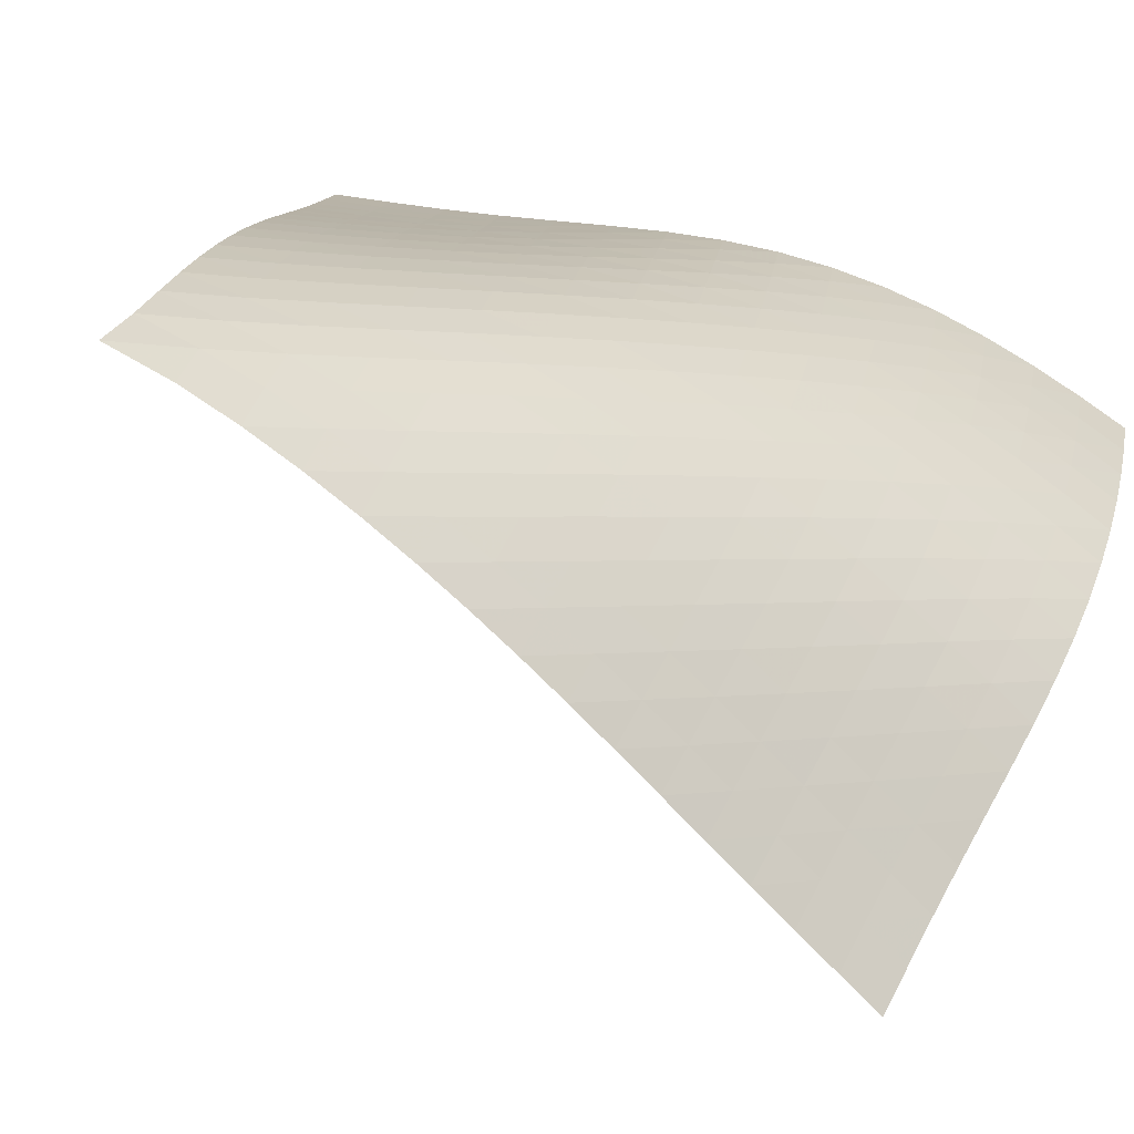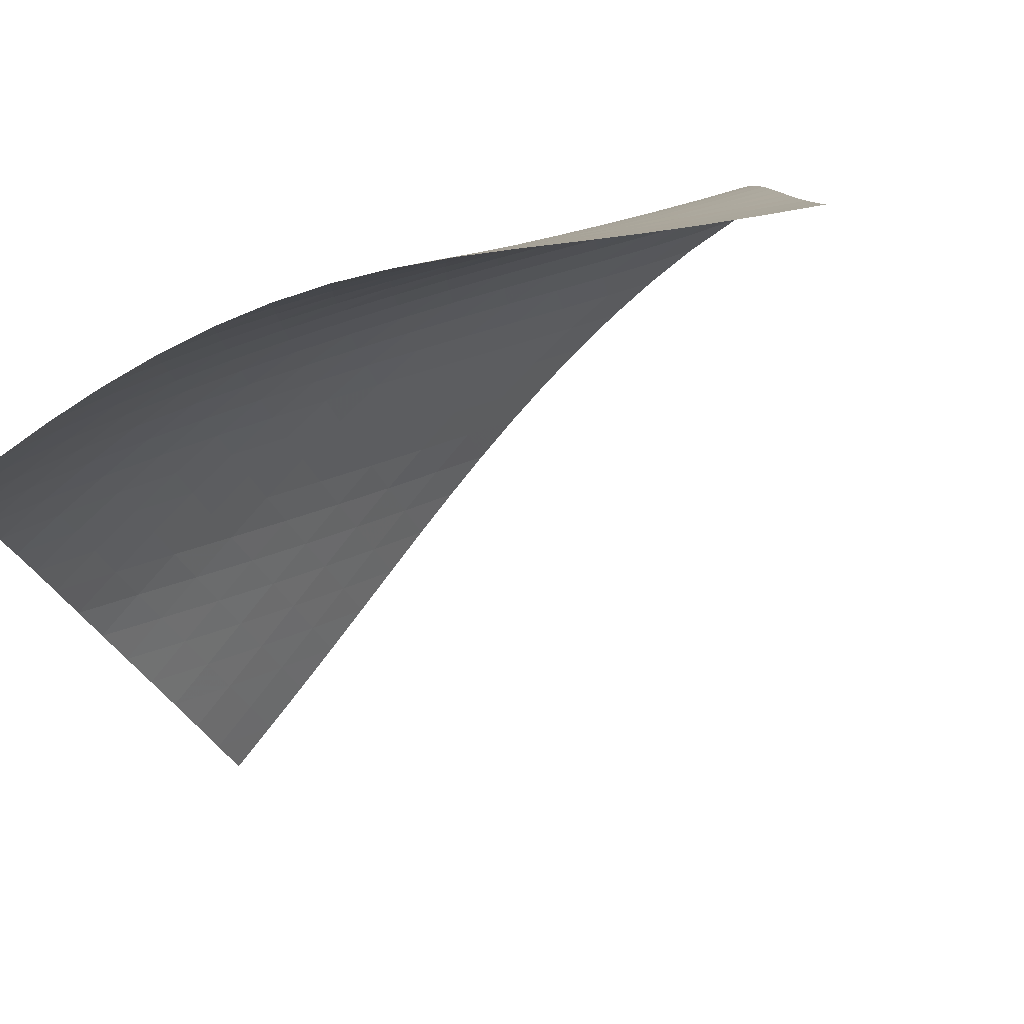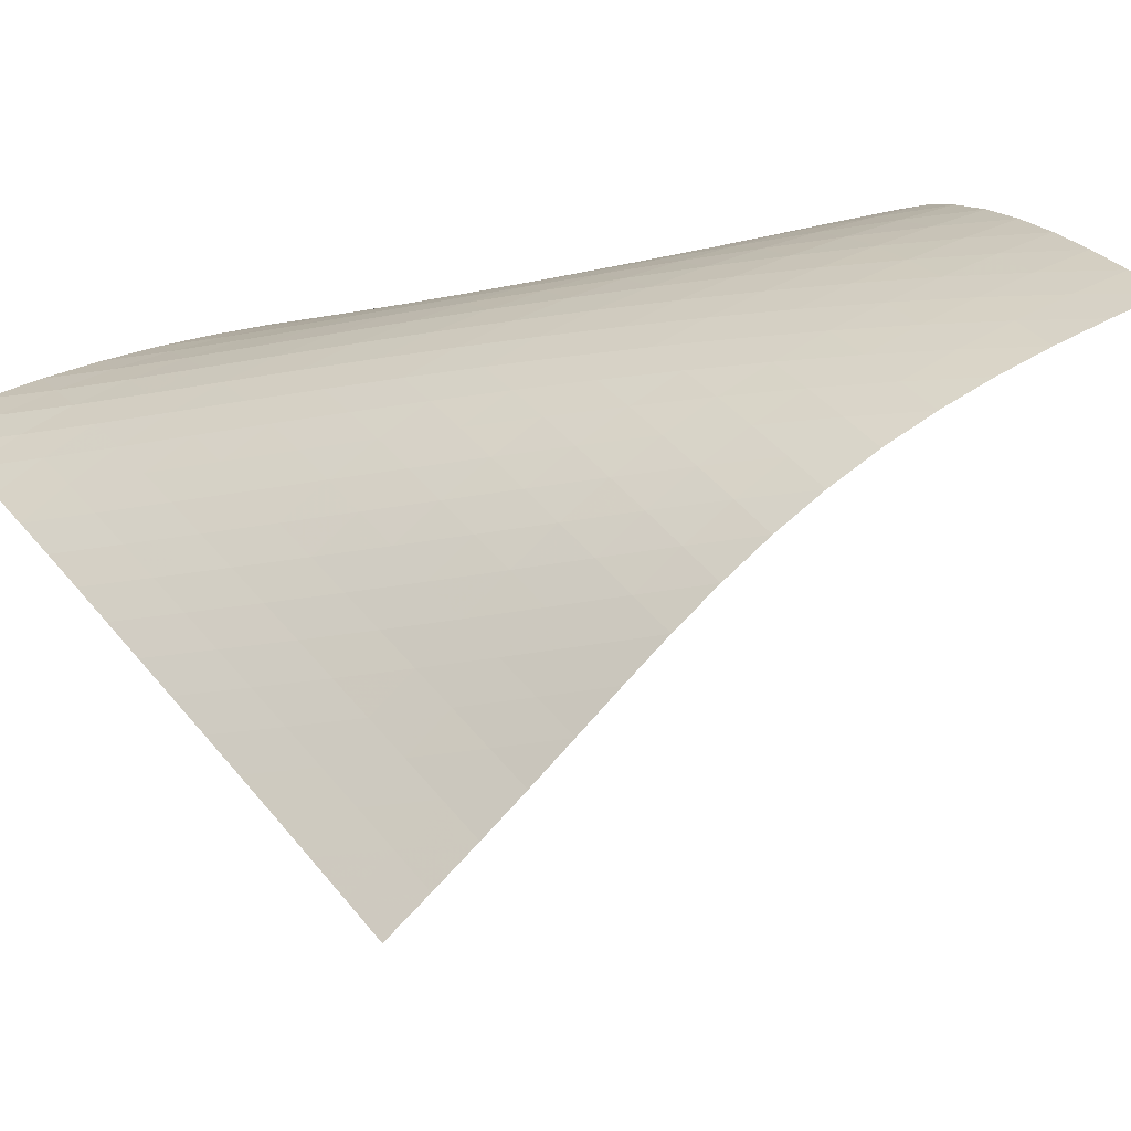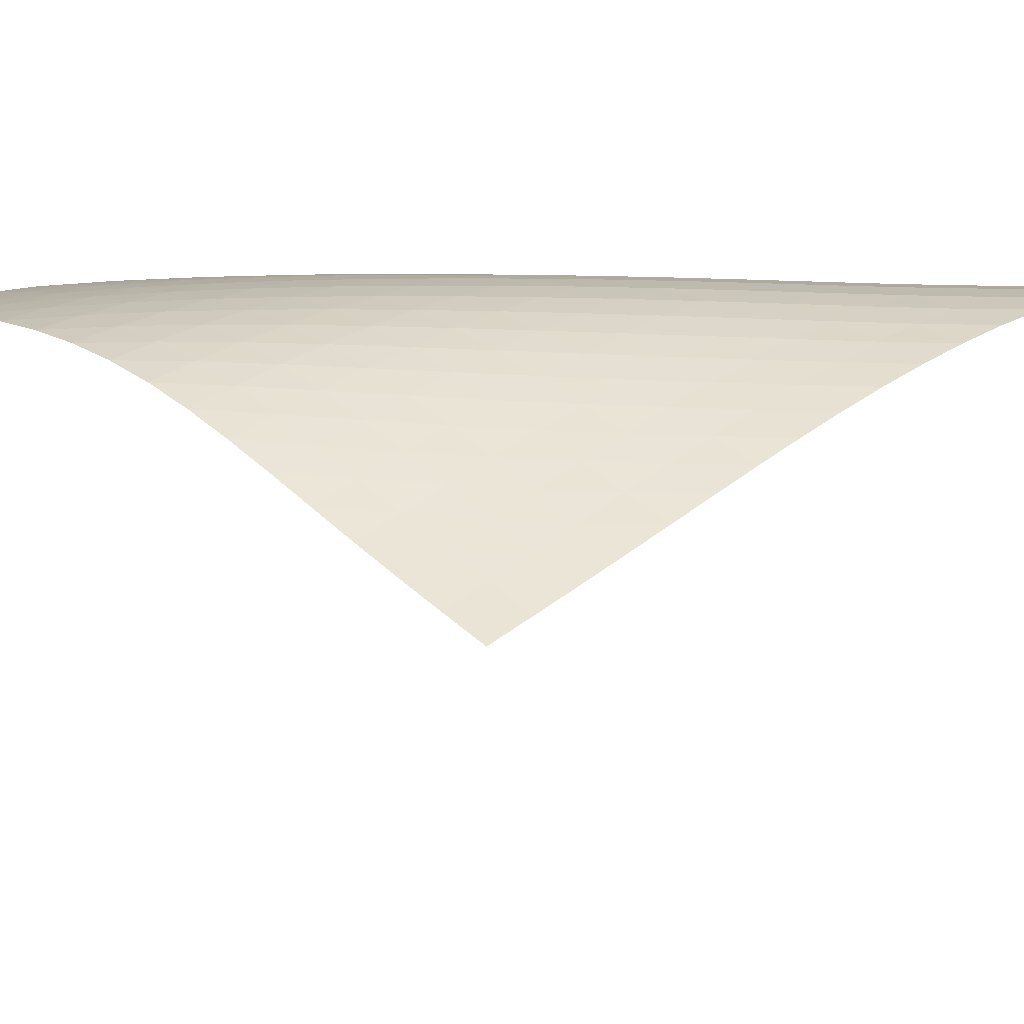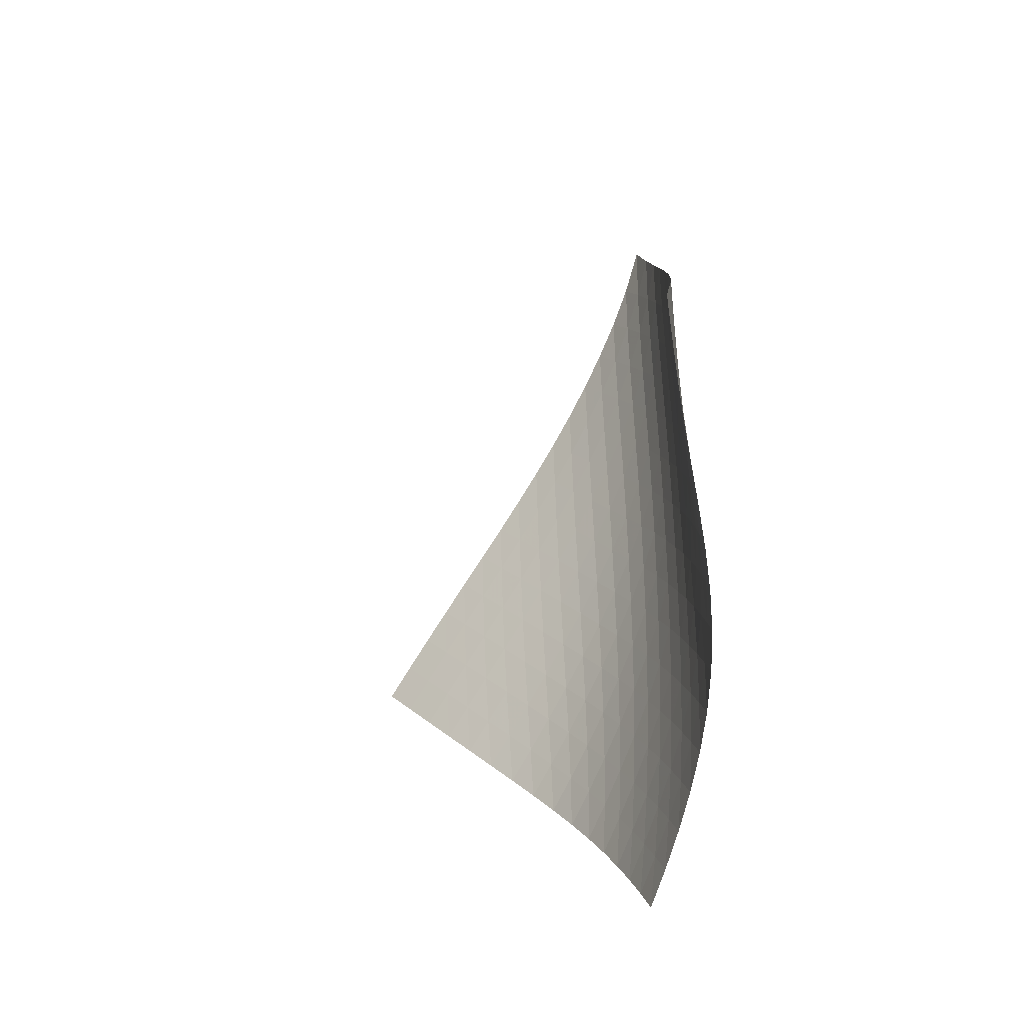
<metadata>
{"format":"obj","ext":"obj","renderer":"f3d","projection":"perspective","resolution":1024,"background":"white","views":[{"elev":-1.1,"azim":-130.7,"up":"+Z"},{"elev":19.1,"azim":39.4,"up":"+Z"},{"elev":-11.8,"azim":-64.5,"up":"+Z"},{"elev":57.2,"azim":90.2,"up":"+Z"},{"elev":-36.4,"azim":-157.2,"up":"+Y"}]}
</metadata>
<code>
v -6.498 -0.05037 6.498
v 1.88 -9.8 9.845
v -9.845 -9.8 -1.88
v -6.208 -18.93 6.208
v -9.667 -9.179 -1.302
v -9.495 -8.558 -0.7219
v -9.332 -7.936 -0.1399
v -9.176 -7.312 0.4436
v -9.023 -6.688 1.028
v -8.868 -6.061 1.611
v -8.704 -5.433 2.191
v -8.525 -4.802 2.767
v -8.326 -4.167 3.337
v -8.104 -3.528 3.898
v -7.853 -2.883 4.449
v -7.572 -2.229 4.988
v -7.255 -1.559 5.511
v -6.899 -0.8541 6.017
v -6.017 -0.8541 6.899
v -5.511 -1.559 7.255
v -4.988 -2.229 7.572
v -4.449 -2.883 7.853
v -3.898 -3.528 8.104
v -3.337 -4.167 8.326
v -2.767 -4.802 8.525
v -2.191 -5.433 8.704
v -1.611 -6.061 8.868
v -1.028 -6.688 9.023
v -0.4436 -7.312 9.176
v 0.1399 -7.936 9.332
v 0.7219 -8.558 9.495
v 1.302 -9.179 9.667
v 1.272 -10.4 9.714
v 0.6624 -11.01 9.594
v 0.04919 -11.61 9.49
v -0.5667 -12.21 9.399
v -1.183 -12.81 9.313
v -1.794 -13.41 9.212
v -2.395 -14.02 9.078
v -2.977 -14.63 8.893
v -3.533 -15.24 8.649
v -4.056 -15.86 8.346
v -4.544 -16.47 7.99
v -4.999 -17.09 7.591
v -5.425 -17.7 7.156
v -5.826 -18.32 6.692
v -6.692 -18.32 5.826
v -7.156 -17.7 5.425
v -7.591 -17.09 4.999
v -7.99 -16.47 4.544
v -8.346 -15.86 4.056
v -8.649 -15.24 3.533
v -8.893 -14.63 2.977
v -9.078 -14.02 2.395
v -9.212 -13.41 1.794
v -9.313 -12.81 1.183
v -9.399 -12.21 0.5667
v -9.49 -11.61 -0.04919
v -9.594 -11.01 -0.6624
v -9.714 -10.4 -1.272
v -6.481 -1.495 6.481
v -6.889 -2.167 6.021
v -7.251 -2.829 5.528
v -7.573 -3.481 5.011
v -7.857 -4.127 4.475
v -8.109 -4.766 3.925
v -8.332 -5.402 3.362
v -8.53 -6.034 2.791
v -8.71 -6.663 2.214
v -8.877 -7.29 1.634
v -9.038 -7.915 1.051
v -9.199 -8.539 0.4681
v -9.365 -9.161 -0.1137
v -9.537 -9.783 -0.6939
v -6.021 -2.167 6.889
v -6.485 -2.802 6.485
v -6.901 -3.447 6.037
v -7.268 -4.091 5.552
v -7.592 -4.733 5.038
v -7.877 -5.37 4.502
v -8.128 -6.005 3.951
v -8.35 -6.637 3.387
v -8.549 -7.266 2.816
v -8.731 -7.892 2.239
v -8.904 -8.518 1.658
v -9.072 -9.141 1.077
v -9.242 -9.764 0.4962
v -9.416 -10.39 -0.08374
v -5.528 -2.829 7.251
v -6.037 -3.447 6.901
v -6.505 -4.077 6.505
v -6.924 -4.711 6.062
v -7.295 -5.346 5.579
v -7.62 -5.98 5.065
v -7.905 -6.613 4.529
v -8.157 -7.243 3.977
v -8.38 -7.871 3.413
v -8.583 -8.497 2.842
v -8.772 -9.121 2.266
v -8.952 -9.744 1.687
v -9.131 -10.37 1.108
v -9.31 -10.99 0.5293
v -5.011 -3.481 7.573
v -5.552 -4.091 7.268
v -6.062 -4.711 6.924
v -6.529 -5.337 6.529
v -6.949 -5.966 6.087
v -7.321 -6.596 5.604
v -7.648 -7.225 5.09
v -7.936 -7.853 4.555
v -8.192 -8.479 4.003
v -8.422 -9.103 3.44
v -8.633 -9.726 2.871
v -8.833 -10.35 2.297
v -9.025 -10.97 1.721
v -9.214 -11.59 1.144
v -4.475 -4.127 7.857
v -5.038 -4.733 7.592
v -5.579 -5.346 7.295
v -6.087 -5.966 6.949
v -6.552 -6.59 6.552
v -6.971 -7.215 6.107
v -7.343 -7.841 5.624
v -7.674 -8.466 5.112
v -7.968 -9.09 4.577
v -8.232 -9.713 4.028
v -8.473 -10.33 3.468
v -8.698 -10.95 2.902
v -8.911 -11.57 2.331
v -9.116 -12.19 1.758
v -3.925 -4.766 8.109
v -4.502 -5.37 7.877
v -5.065 -5.98 7.62
v -5.604 -6.596 7.321
v -6.107 -7.215 6.971
v -6.569 -7.837 6.569
v -6.986 -8.461 6.122
v -7.36 -9.083 5.639
v -7.695 -9.705 5.127
v -7.998 -10.33 4.596
v -8.274 -10.94 4.05
v -8.53 -11.56 3.495
v -8.77 -12.18 2.933
v -8.998 -12.8 2.366
v -3.362 -5.402 8.332
v -3.951 -6.005 8.128
v -4.529 -6.613 7.905
v -5.09 -7.225 7.648
v -5.624 -7.841 7.343
v -6.122 -8.461 6.986
v -6.579 -9.081 6.579
v -6.993 -9.703 6.129
v -7.369 -10.32 5.646
v -7.71 -10.94 5.137
v -8.023 -11.56 4.61
v -8.313 -12.18 4.069
v -8.585 -12.79 3.519
v -8.84 -13.4 2.961
v -2.791 -6.034 8.53
v -3.387 -6.637 8.35
v -3.977 -7.243 8.157
v -4.555 -7.853 7.936
v -5.112 -8.466 7.674
v -5.639 -9.083 7.36
v -6.129 -9.703 6.993
v -6.58 -10.32 6.58
v -6.992 -10.94 6.127
v -7.37 -11.56 5.644
v -7.718 -12.18 5.138
v -8.041 -12.79 4.616
v -8.344 -13.4 4.08
v -8.629 -14.02 3.534
v -2.214 -6.663 8.71
v -2.816 -7.266 8.549
v -3.413 -7.871 8.38
v -4.003 -8.479 8.192
v -4.577 -9.09 7.968
v -5.127 -9.705 7.695
v -5.646 -10.32 7.369
v -6.127 -10.94 6.992
v -6.571 -11.56 6.571
v -6.981 -12.18 6.115
v -7.36 -12.8 5.633
v -7.714 -13.41 5.129
v -8.046 -14.02 4.61
v -8.358 -14.63 4.078
v -1.634 -7.29 8.877
v -2.239 -7.892 8.731
v -2.842 -8.497 8.583
v -3.44 -9.103 8.422
v -4.028 -9.713 8.232
v -4.596 -10.33 7.998
v -5.137 -10.94 7.71
v -5.644 -11.56 7.37
v -6.115 -12.18 6.981
v -6.552 -12.8 6.552
v -6.958 -13.41 6.092
v -7.337 -14.03 5.609
v -7.694 -14.64 5.106
v -8.03 -15.25 4.588
v -1.051 -7.915 9.038
v -1.658 -8.518 8.904
v -2.266 -9.121 8.772
v -2.871 -9.726 8.633
v -3.468 -10.33 8.473
v -4.05 -10.94 8.274
v -4.61 -11.56 8.023
v -5.138 -12.18 7.718
v -5.633 -12.8 7.36
v -6.092 -13.41 6.958
v -6.52 -14.03 6.52
v -6.921 -14.65 6.055
v -7.297 -15.26 5.568
v -7.654 -15.87 5.064
v -0.4681 -8.539 9.199
v -1.077 -9.141 9.072
v -1.687 -9.744 8.952
v -2.297 -10.35 8.833
v -2.902 -10.95 8.698
v -3.495 -11.56 8.53
v -4.069 -12.18 8.313
v -4.616 -12.79 8.041
v -5.129 -13.41 7.714
v -5.609 -14.03 7.337
v -6.055 -14.65 6.921
v -6.473 -15.26 6.473
v -6.865 -15.87 6
v -7.237 -16.48 5.507
v 0.1137 -9.161 9.365
v -0.4962 -9.764 9.242
v -1.108 -10.37 9.131
v -1.721 -10.97 9.025
v -2.331 -11.57 8.911
v -2.933 -12.18 8.77
v -3.519 -12.79 8.585
v -4.08 -13.4 8.344
v -4.61 -14.02 8.046
v -5.106 -14.64 7.694
v -5.568 -15.26 7.297
v -6 -15.87 6.865
v -6.405 -16.49 6.405
v -6.789 -17.1 5.923
v 0.6939 -9.783 9.537
v 0.08374 -10.39 9.416
v -0.5293 -10.99 9.31
v -1.144 -11.59 9.214
v -1.758 -12.19 9.116
v -2.366 -12.8 8.998
v -2.961 -13.4 8.84
v -3.534 -14.02 8.629
v -4.078 -14.63 8.358
v -4.588 -15.25 8.03
v -5.064 -15.87 7.654
v -5.507 -16.48 7.237
v -5.923 -17.1 6.789
v -6.316 -17.71 6.316
f 256 46 4
f 256 4 47
f 5 74 60
f 5 60 3
f 74 88 59
f 74 59 60
f 88 102 58
f 88 58 59
f 102 116 57
f 102 57 58
f 116 130 56
f 116 56 57
f 130 144 55
f 130 55 56
f 144 158 54
f 144 54 55
f 158 172 53
f 158 53 54
f 172 186 52
f 172 52 53
f 186 200 51
f 186 51 52
f 200 214 50
f 200 50 51
f 214 228 49
f 214 49 50
f 228 242 48
f 228 48 49
f 242 256 47
f 242 47 48
f 1 19 61
f 1 61 18
f 18 61 62
f 18 62 17
f 17 62 63
f 17 63 16
f 16 63 64
f 16 64 15
f 15 64 65
f 15 65 14
f 14 65 66
f 14 66 13
f 13 66 67
f 13 67 12
f 12 67 68
f 12 68 11
f 11 68 69
f 11 69 10
f 10 69 70
f 10 70 9
f 9 70 71
f 9 71 8
f 8 71 72
f 8 72 7
f 7 72 73
f 7 73 6
f 6 73 74
f 6 74 5
f 19 20 75
f 19 75 61
f 61 75 76
f 61 76 62
f 62 76 77
f 62 77 63
f 63 77 78
f 63 78 64
f 64 78 79
f 64 79 65
f 65 79 80
f 65 80 66
f 66 80 81
f 66 81 67
f 67 81 82
f 67 82 68
f 68 82 83
f 68 83 69
f 69 83 84
f 69 84 70
f 70 84 85
f 70 85 71
f 71 85 86
f 71 86 72
f 72 86 87
f 72 87 73
f 73 87 88
f 73 88 74
f 20 21 89
f 20 89 75
f 75 89 90
f 75 90 76
f 76 90 91
f 76 91 77
f 77 91 92
f 77 92 78
f 78 92 93
f 78 93 79
f 79 93 94
f 79 94 80
f 80 94 95
f 80 95 81
f 81 95 96
f 81 96 82
f 82 96 97
f 82 97 83
f 83 97 98
f 83 98 84
f 84 98 99
f 84 99 85
f 85 99 100
f 85 100 86
f 86 100 101
f 86 101 87
f 87 101 102
f 87 102 88
f 21 22 103
f 21 103 89
f 89 103 104
f 89 104 90
f 90 104 105
f 90 105 91
f 91 105 106
f 91 106 92
f 92 106 107
f 92 107 93
f 93 107 108
f 93 108 94
f 94 108 109
f 94 109 95
f 95 109 110
f 95 110 96
f 96 110 111
f 96 111 97
f 97 111 112
f 97 112 98
f 98 112 113
f 98 113 99
f 99 113 114
f 99 114 100
f 100 114 115
f 100 115 101
f 101 115 116
f 101 116 102
f 22 23 117
f 22 117 103
f 103 117 118
f 103 118 104
f 104 118 119
f 104 119 105
f 105 119 120
f 105 120 106
f 106 120 121
f 106 121 107
f 107 121 122
f 107 122 108
f 108 122 123
f 108 123 109
f 109 123 124
f 109 124 110
f 110 124 125
f 110 125 111
f 111 125 126
f 111 126 112
f 112 126 127
f 112 127 113
f 113 127 128
f 113 128 114
f 114 128 129
f 114 129 115
f 115 129 130
f 115 130 116
f 23 24 131
f 23 131 117
f 117 131 132
f 117 132 118
f 118 132 133
f 118 133 119
f 119 133 134
f 119 134 120
f 120 134 135
f 120 135 121
f 121 135 136
f 121 136 122
f 122 136 137
f 122 137 123
f 123 137 138
f 123 138 124
f 124 138 139
f 124 139 125
f 125 139 140
f 125 140 126
f 126 140 141
f 126 141 127
f 127 141 142
f 127 142 128
f 128 142 143
f 128 143 129
f 129 143 144
f 129 144 130
f 24 25 145
f 24 145 131
f 131 145 146
f 131 146 132
f 132 146 147
f 132 147 133
f 133 147 148
f 133 148 134
f 134 148 149
f 134 149 135
f 135 149 150
f 135 150 136
f 136 150 151
f 136 151 137
f 137 151 152
f 137 152 138
f 138 152 153
f 138 153 139
f 139 153 154
f 139 154 140
f 140 154 155
f 140 155 141
f 141 155 156
f 141 156 142
f 142 156 157
f 142 157 143
f 143 157 158
f 143 158 144
f 25 26 159
f 25 159 145
f 145 159 160
f 145 160 146
f 146 160 161
f 146 161 147
f 147 161 162
f 147 162 148
f 148 162 163
f 148 163 149
f 149 163 164
f 149 164 150
f 150 164 165
f 150 165 151
f 151 165 166
f 151 166 152
f 152 166 167
f 152 167 153
f 153 167 168
f 153 168 154
f 154 168 169
f 154 169 155
f 155 169 170
f 155 170 156
f 156 170 171
f 156 171 157
f 157 171 172
f 157 172 158
f 26 27 173
f 26 173 159
f 159 173 174
f 159 174 160
f 160 174 175
f 160 175 161
f 161 175 176
f 161 176 162
f 162 176 177
f 162 177 163
f 163 177 178
f 163 178 164
f 164 178 179
f 164 179 165
f 165 179 180
f 165 180 166
f 166 180 181
f 166 181 167
f 167 181 182
f 167 182 168
f 168 182 183
f 168 183 169
f 169 183 184
f 169 184 170
f 170 184 185
f 170 185 171
f 171 185 186
f 171 186 172
f 27 28 187
f 27 187 173
f 173 187 188
f 173 188 174
f 174 188 189
f 174 189 175
f 175 189 190
f 175 190 176
f 176 190 191
f 176 191 177
f 177 191 192
f 177 192 178
f 178 192 193
f 178 193 179
f 179 193 194
f 179 194 180
f 180 194 195
f 180 195 181
f 181 195 196
f 181 196 182
f 182 196 197
f 182 197 183
f 183 197 198
f 183 198 184
f 184 198 199
f 184 199 185
f 185 199 200
f 185 200 186
f 28 29 201
f 28 201 187
f 187 201 202
f 187 202 188
f 188 202 203
f 188 203 189
f 189 203 204
f 189 204 190
f 190 204 205
f 190 205 191
f 191 205 206
f 191 206 192
f 192 206 207
f 192 207 193
f 193 207 208
f 193 208 194
f 194 208 209
f 194 209 195
f 195 209 210
f 195 210 196
f 196 210 211
f 196 211 197
f 197 211 212
f 197 212 198
f 198 212 213
f 198 213 199
f 199 213 214
f 199 214 200
f 29 30 215
f 29 215 201
f 201 215 216
f 201 216 202
f 202 216 217
f 202 217 203
f 203 217 218
f 203 218 204
f 204 218 219
f 204 219 205
f 205 219 220
f 205 220 206
f 206 220 221
f 206 221 207
f 207 221 222
f 207 222 208
f 208 222 223
f 208 223 209
f 209 223 224
f 209 224 210
f 210 224 225
f 210 225 211
f 211 225 226
f 211 226 212
f 212 226 227
f 212 227 213
f 213 227 228
f 213 228 214
f 30 31 229
f 30 229 215
f 215 229 230
f 215 230 216
f 216 230 231
f 216 231 217
f 217 231 232
f 217 232 218
f 218 232 233
f 218 233 219
f 219 233 234
f 219 234 220
f 220 234 235
f 220 235 221
f 221 235 236
f 221 236 222
f 222 236 237
f 222 237 223
f 223 237 238
f 223 238 224
f 224 238 239
f 224 239 225
f 225 239 240
f 225 240 226
f 226 240 241
f 226 241 227
f 227 241 242
f 227 242 228
f 31 32 243
f 31 243 229
f 229 243 244
f 229 244 230
f 230 244 245
f 230 245 231
f 231 245 246
f 231 246 232
f 232 246 247
f 232 247 233
f 233 247 248
f 233 248 234
f 234 248 249
f 234 249 235
f 235 249 250
f 235 250 236
f 236 250 251
f 236 251 237
f 237 251 252
f 237 252 238
f 238 252 253
f 238 253 239
f 239 253 254
f 239 254 240
f 240 254 255
f 240 255 241
f 241 255 256
f 241 256 242
f 32 2 33
f 32 33 243
f 243 33 34
f 243 34 244
f 244 34 35
f 244 35 245
f 245 35 36
f 245 36 246
f 246 36 37
f 246 37 247
f 247 37 38
f 247 38 248
f 248 38 39
f 248 39 249
f 249 39 40
f 249 40 250
f 250 40 41
f 250 41 251
f 251 41 42
f 251 42 252
f 252 42 43
f 252 43 253
f 253 43 44
f 253 44 254
f 254 44 45
f 254 45 255
f 255 45 46
f 255 46 256

</code>
